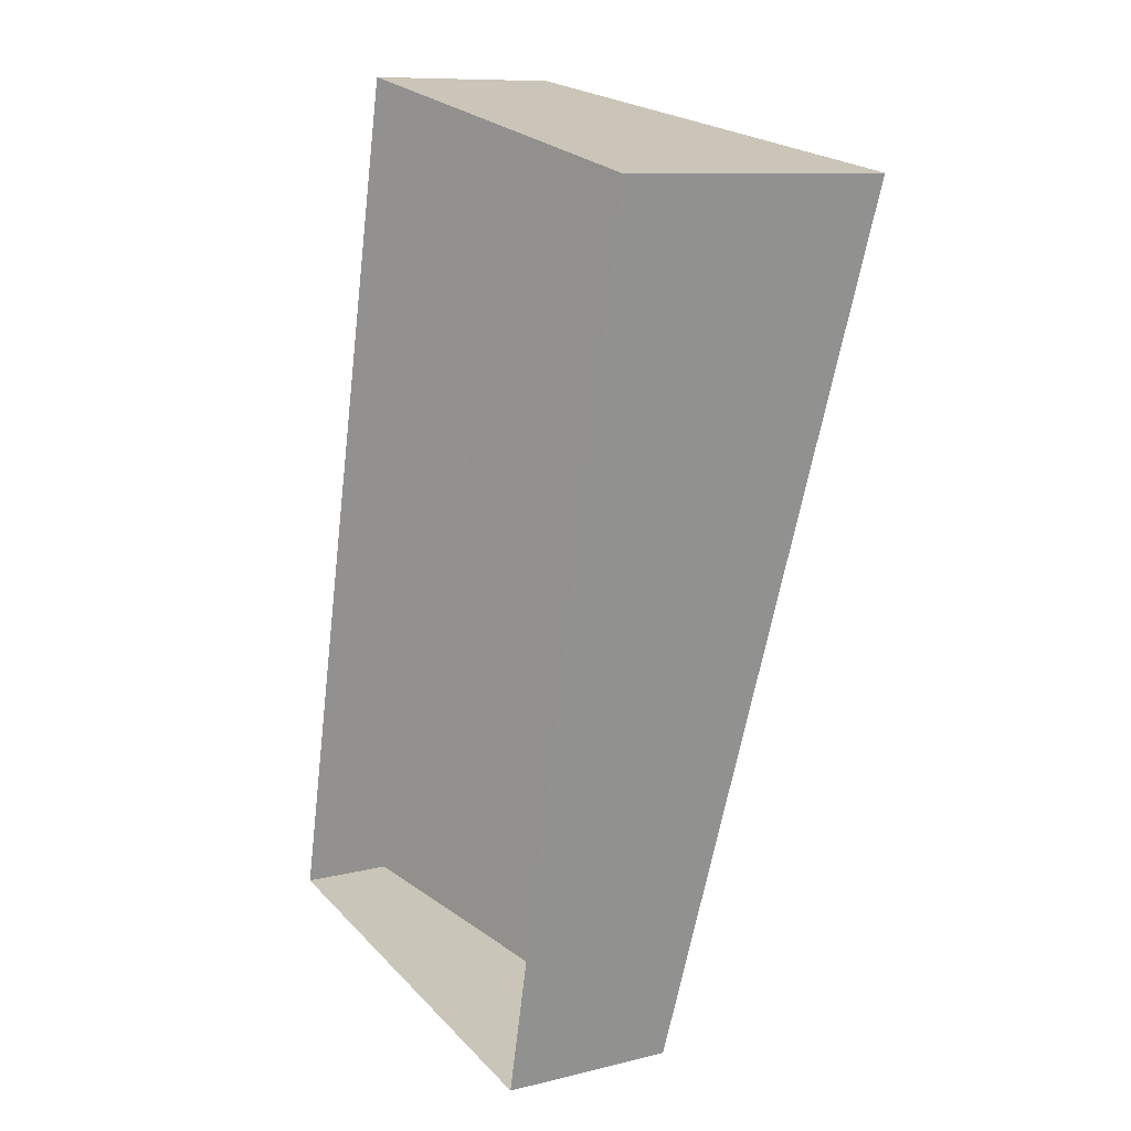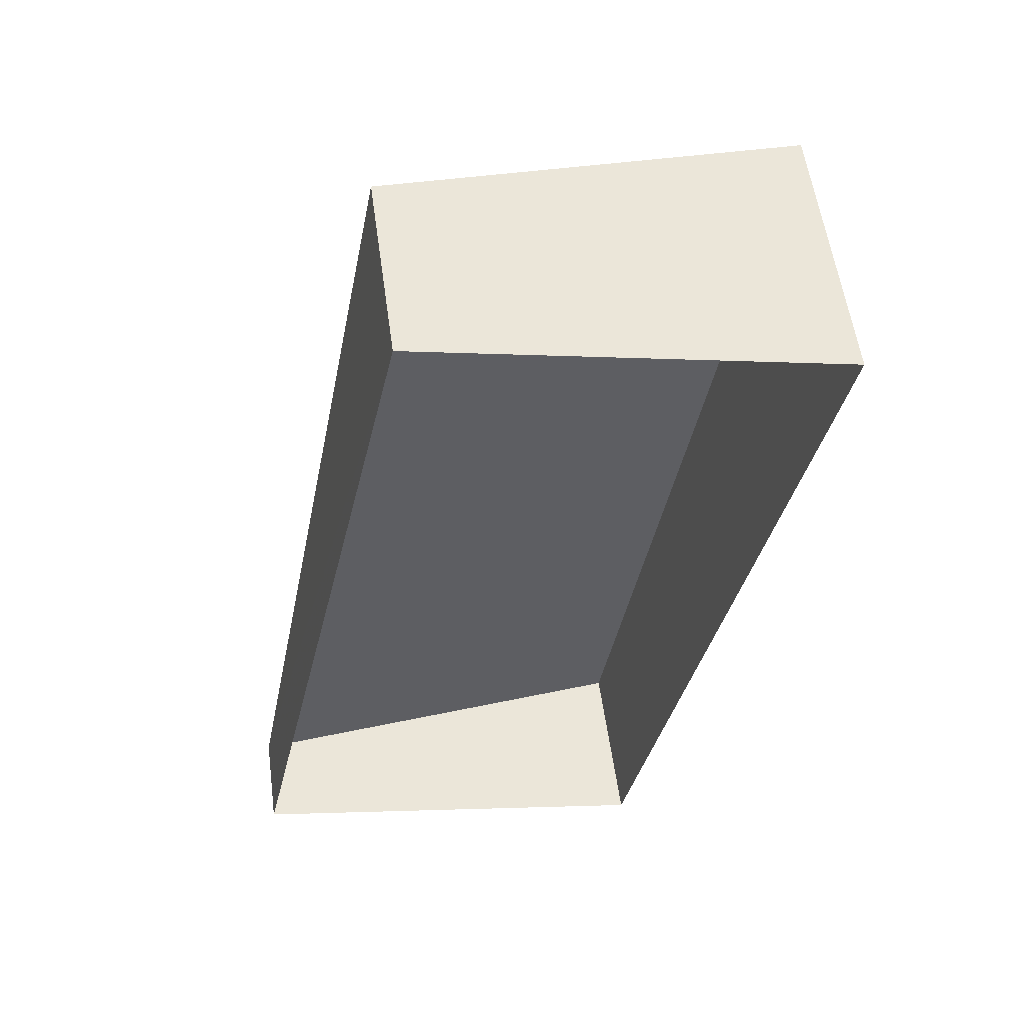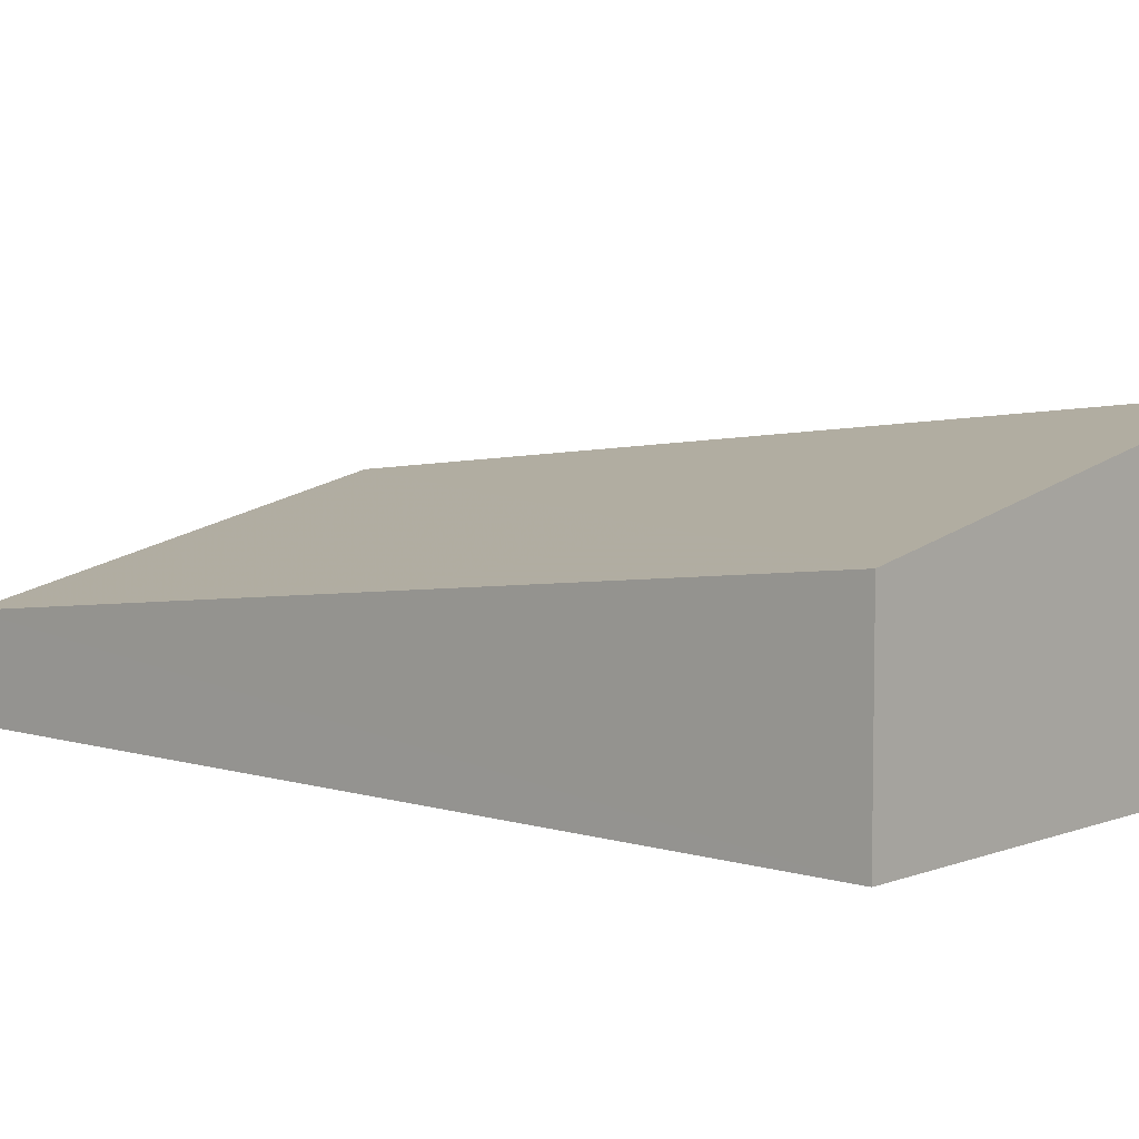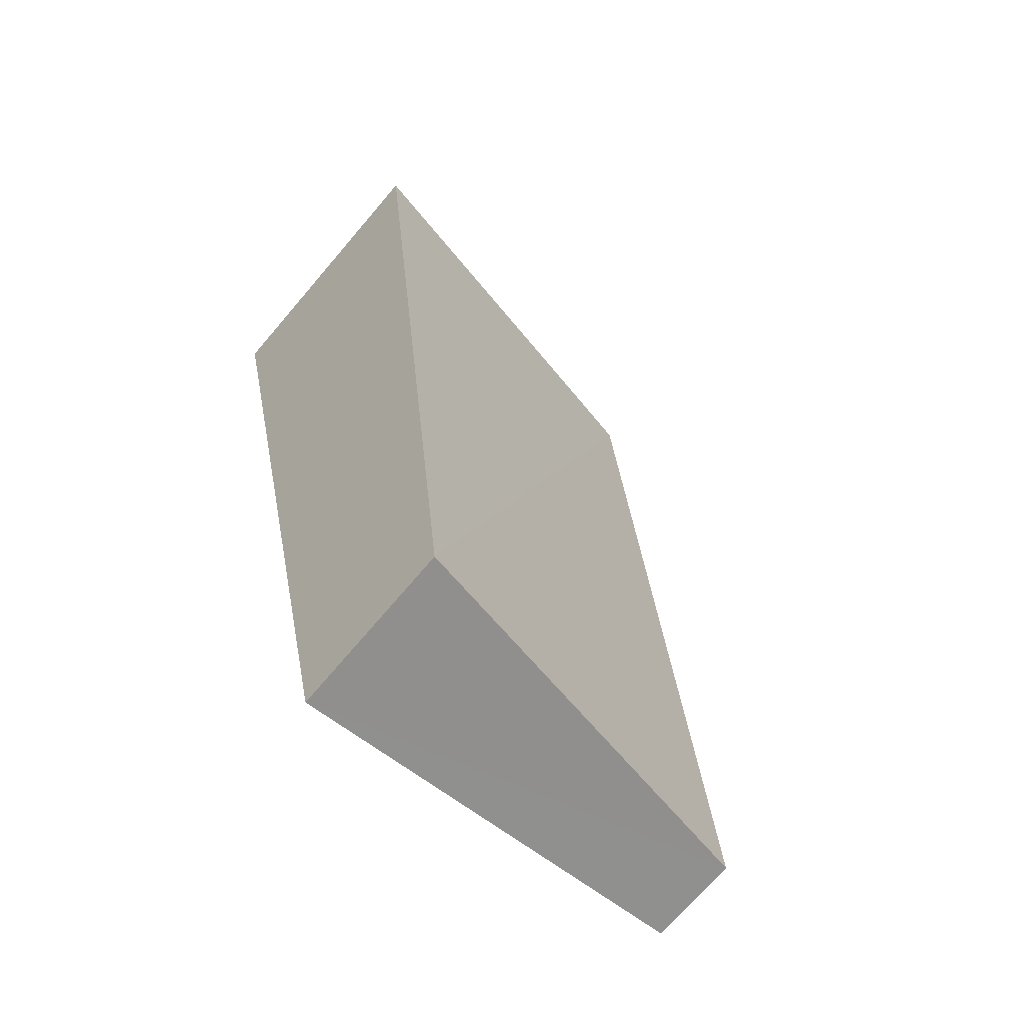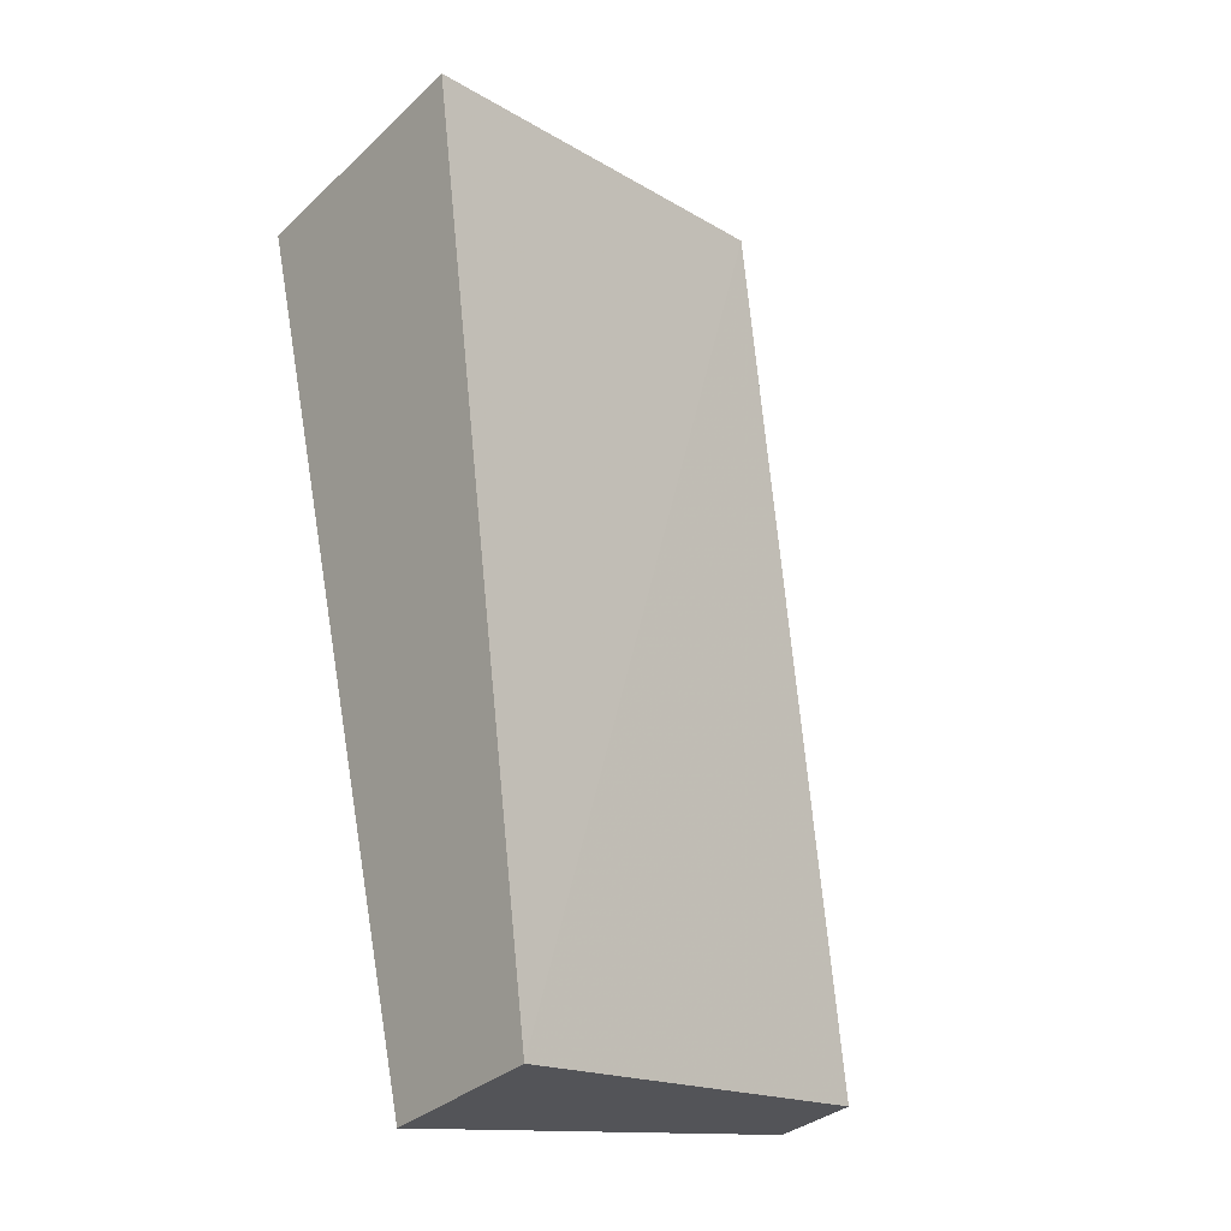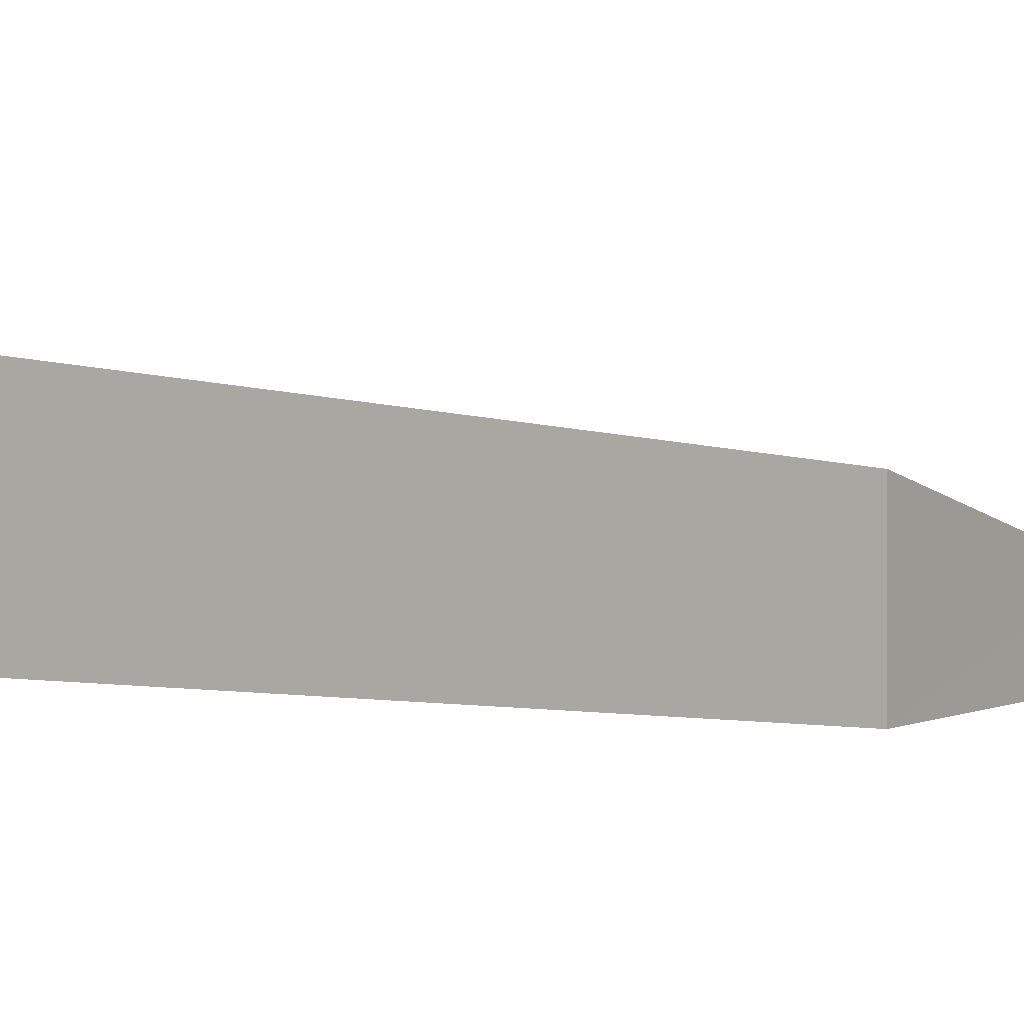
<metadata>
{"format":"obj","ext":"obj","renderer":"f3d","projection":"perspective","resolution":1024,"background":"white","views":[{"elev":9.9,"azim":-122.4,"up":"+Y"},{"elev":55.9,"azim":172.3,"up":"+Y"},{"elev":6.7,"azim":143.8,"up":"+Z"},{"elev":-73.0,"azim":-40.4,"up":"+Y"},{"elev":-32.3,"azim":-38.2,"up":"+Y"},{"elev":1.1,"azim":-45.5,"up":"+Z"}]}
</metadata>
<code>
v -3.718e+05 -1.052e+05 26.94
v -3.718e+05 -1.052e+05 26.94
v -3.718e+05 -1.052e+05 26.94
v -3.718e+05 -1.052e+05 26.94
v -3.718e+05 -1.052e+05 29.67
v -3.718e+05 -1.052e+05 28.36
v -3.718e+05 -1.052e+05 29.93
v -3.718e+05 -1.052e+05 31.24
f 1 2 3
f 1 4 2
f 5 6 7
f 8 5 7
f 6 4 1
f 6 5 4
f 6 1 3
f 7 6 3
f 7 3 2
f 8 7 2
f 5 2 4
f 5 8 2

</code>
